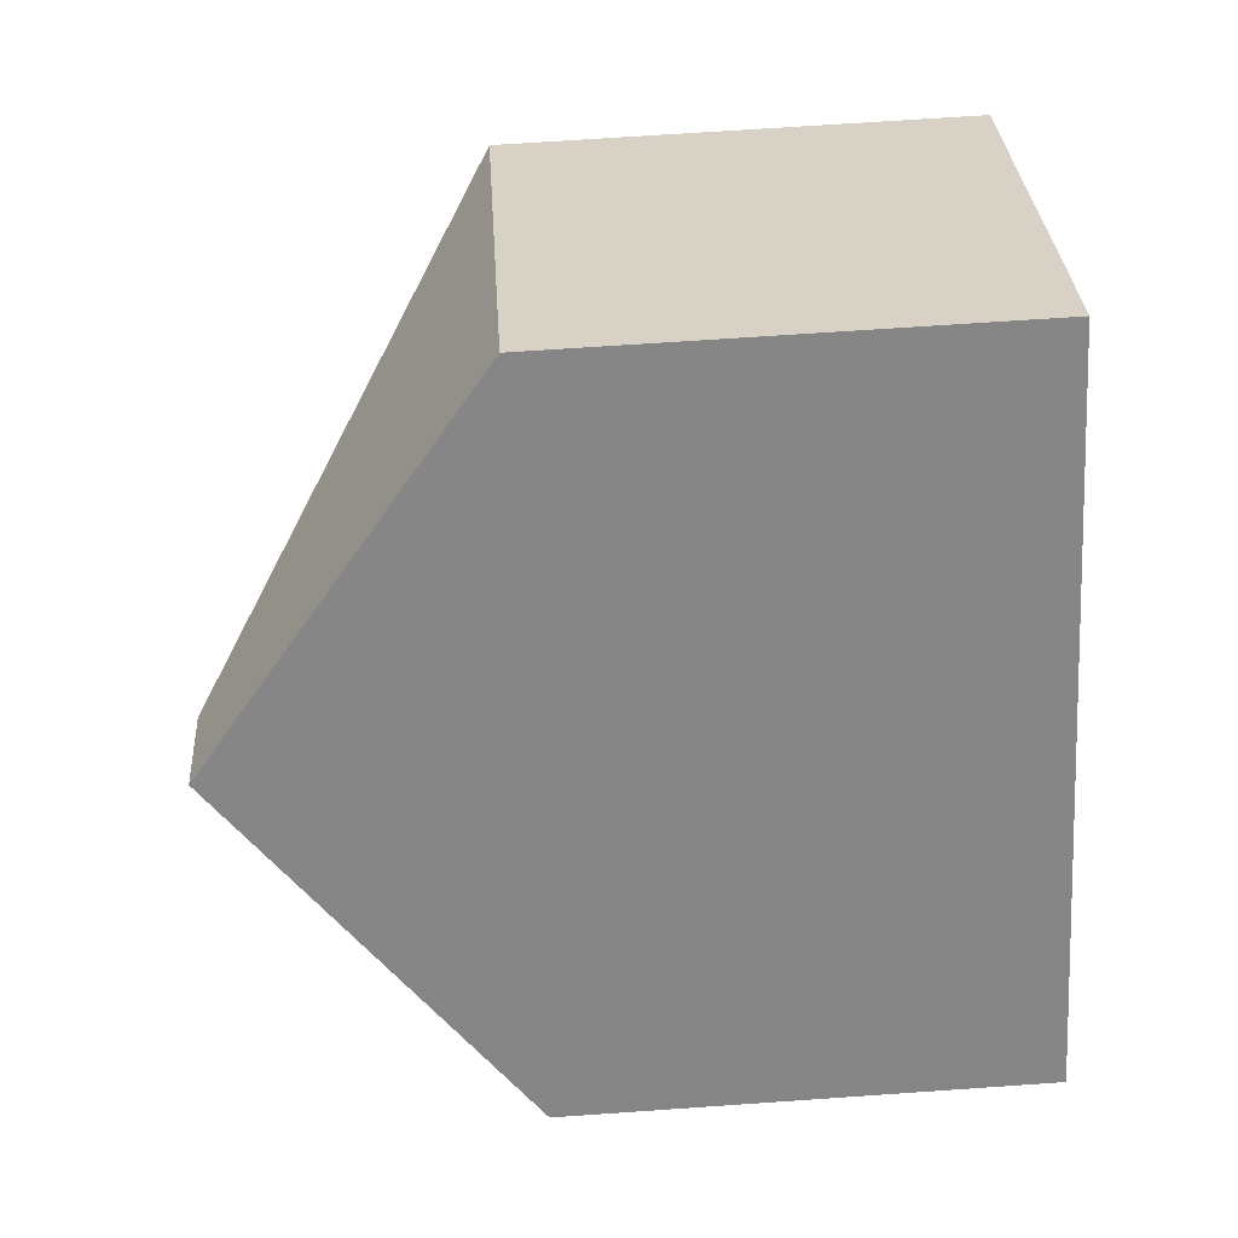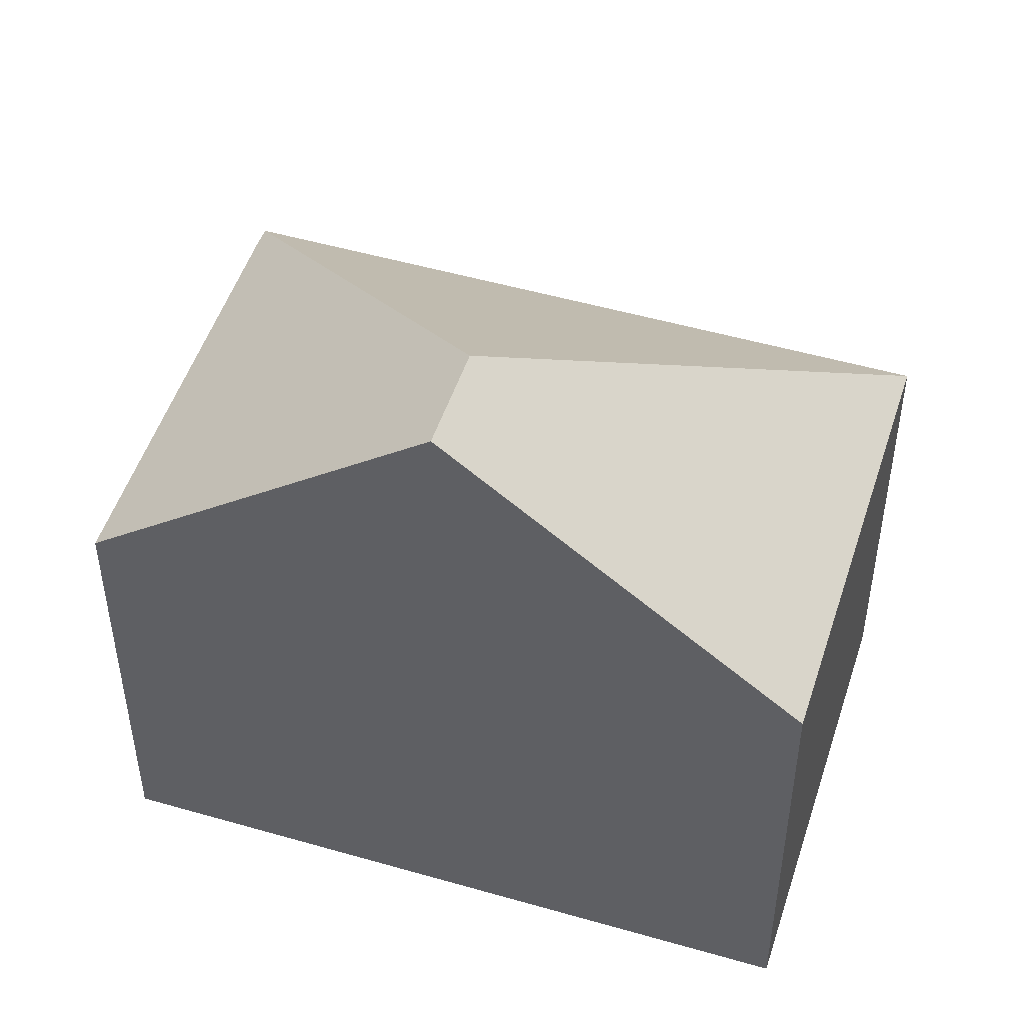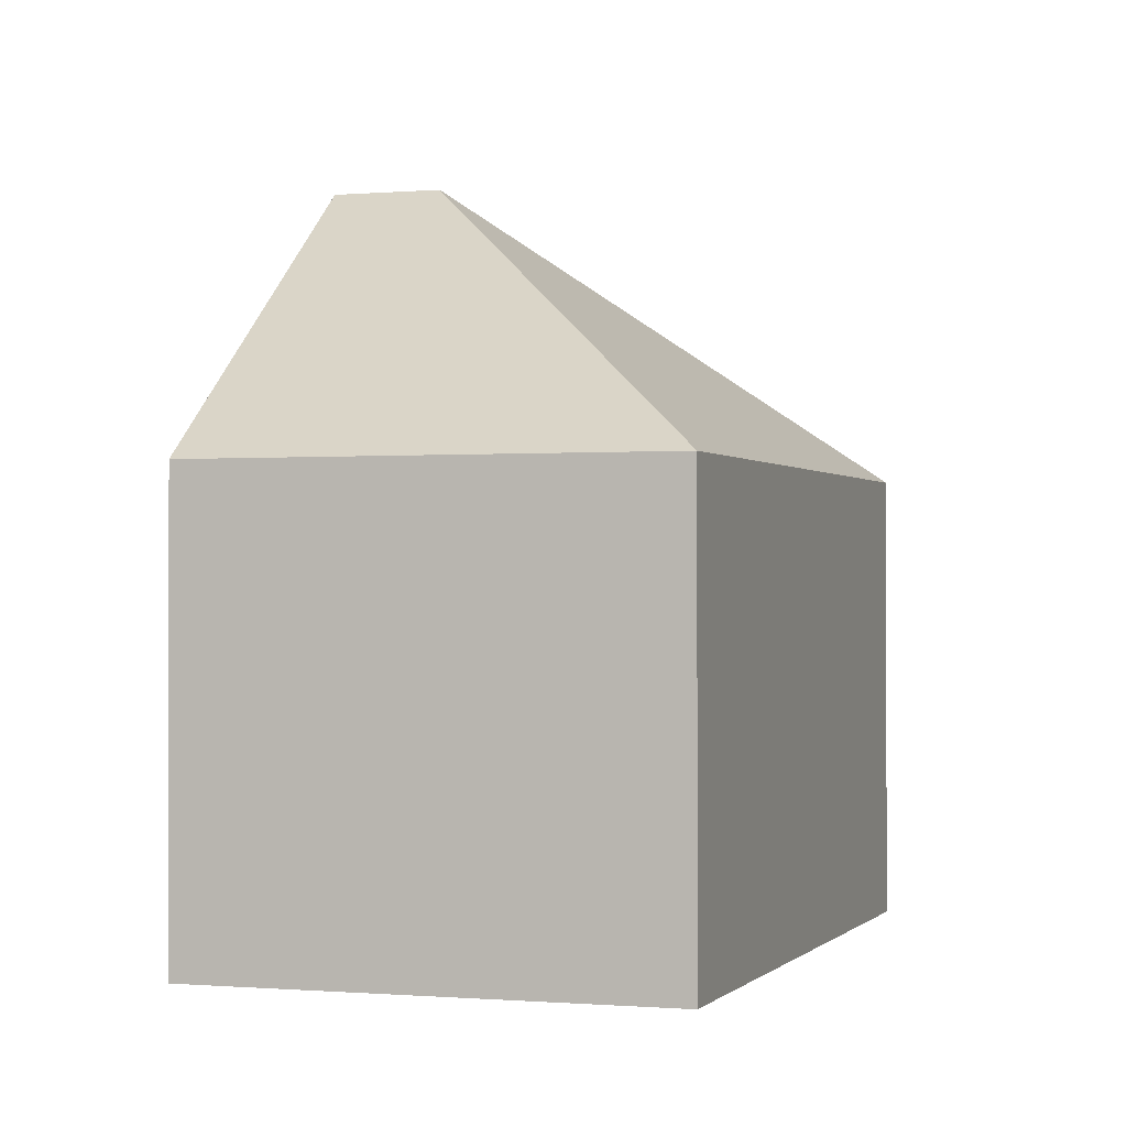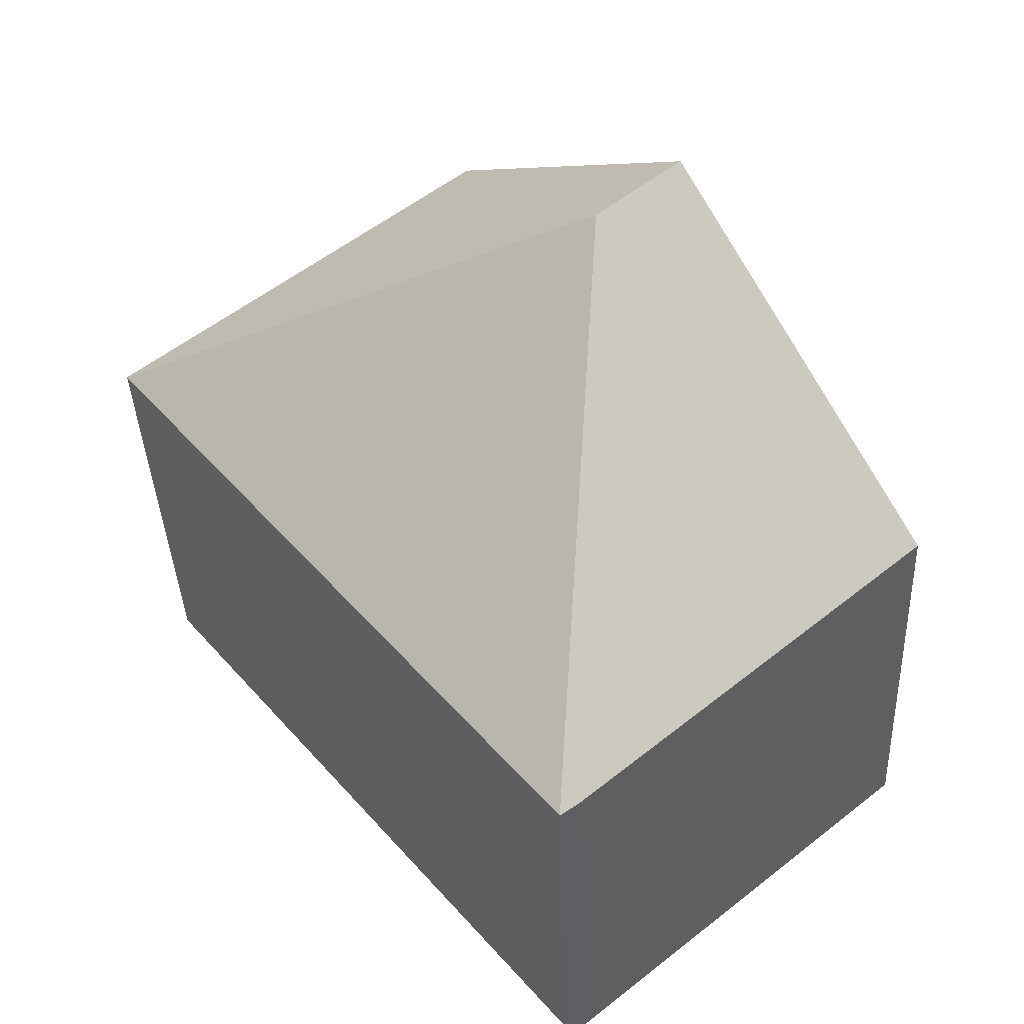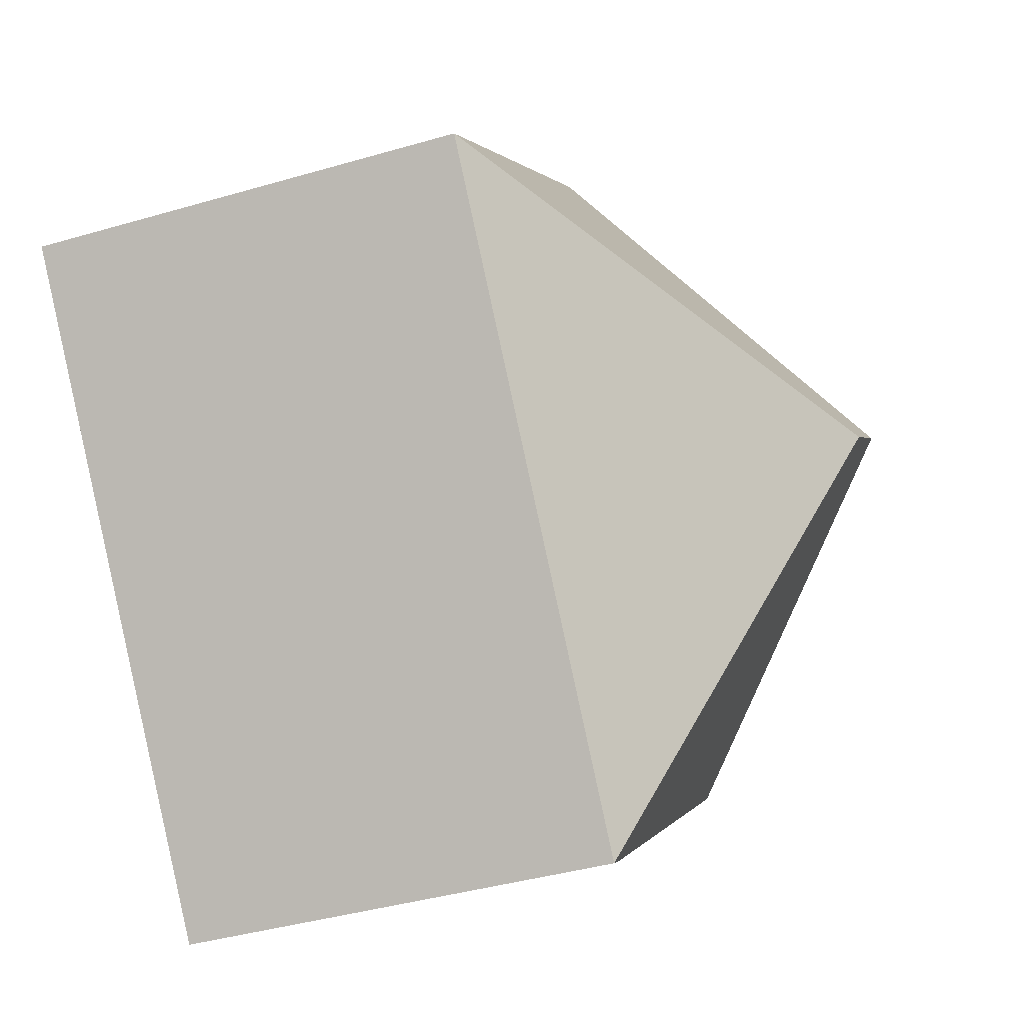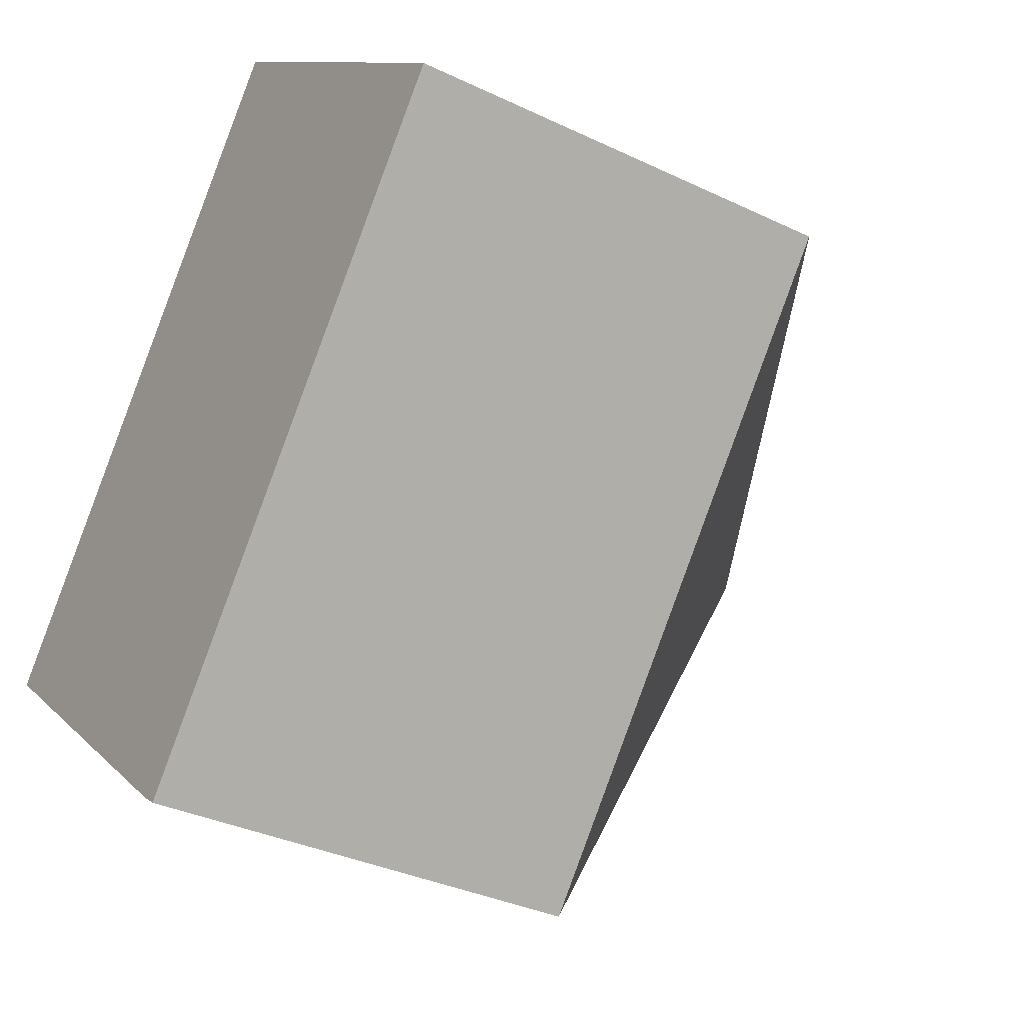
<metadata>
{"format":"obj","ext":"obj","renderer":"f3d","projection":"perspective","resolution":1024,"background":"white","views":[{"elev":67.7,"azim":-94.0,"up":"+Z"},{"elev":49.7,"azim":-32.8,"up":"+Y"},{"elev":-0.5,"azim":58.0,"up":"+Y"},{"elev":-38.0,"azim":-177.5,"up":"+Z"},{"elev":-40.4,"azim":109.7,"up":"+Z"},{"elev":-34.2,"azim":57.1,"up":"+Z"}]}
</metadata>
<code>
v  4.964 11.48 3.279
v  13.02 7.12 4.061
v  5.743 7.116 -4.796
v  7.268 7.12 8.804
v  3.621 11.48 4.387
v  5.455 7.101 -4.584
v  0.935 7.142 -0.786
v  0 7.151 4.379e-16
v  0 0 0
v  3.621 -2.686e-16 4.387
v  7.268 -5.391e-16 8.804
v  13.02 -2.487e-16 4.061
v  5.743 2.937e-16 -4.796
v  0.935 4.813e-17 -0.786
v  5.455 2.807e-16 -4.584
g defaultobject
f 1 2 3
f 1 4 2
f 4 1 5
f 6 1 3
f 1 6 7
f 1 7 5
f 5 7 8
f 9 5 8
f 5 9 4
f 4 9 10
f 4 10 11
f 11 2 4
f 2 11 12
f 12 3 2
f 3 12 13
f 7 9 8
f 9 7 6
f 9 6 14
f 14 6 15
f 13 6 3
f 6 13 15
f 10 12 11
f 12 10 13
f 13 10 9
f 13 9 14
f 13 14 15

</code>
